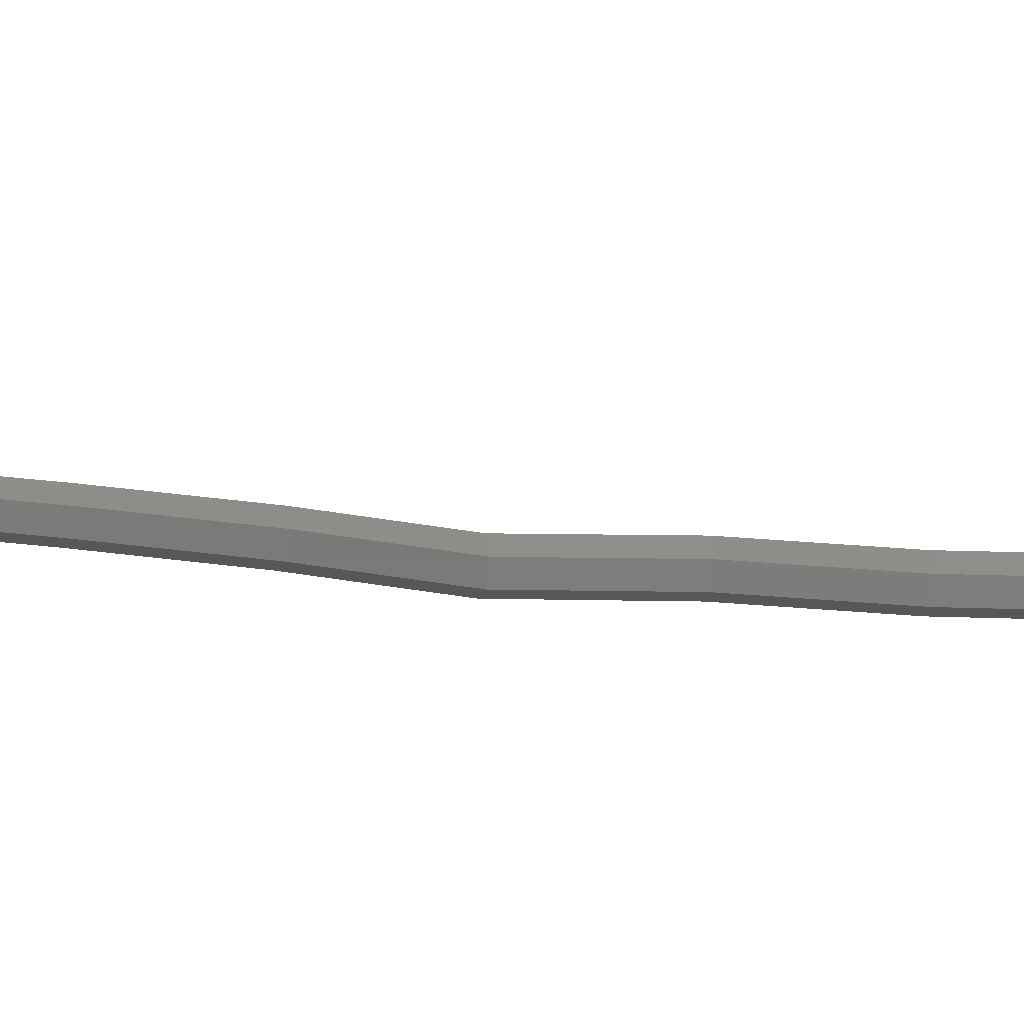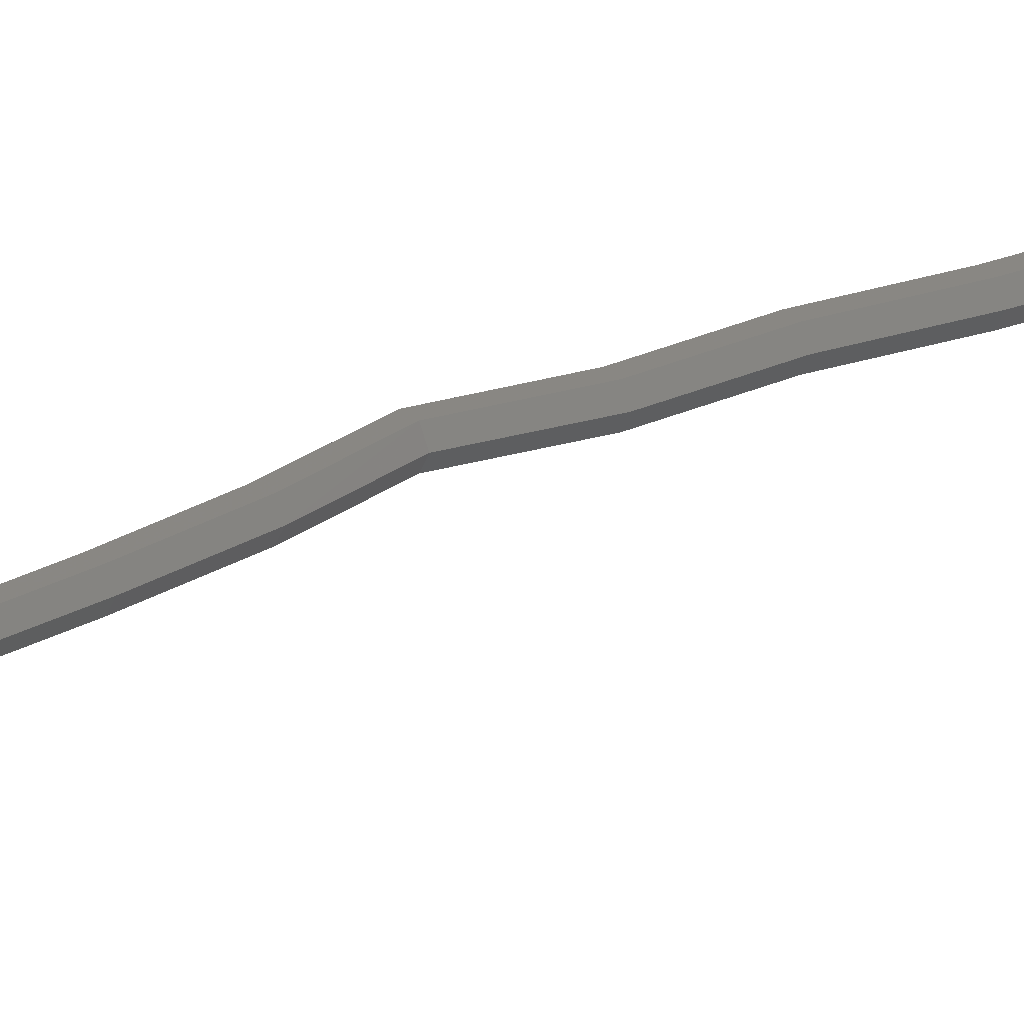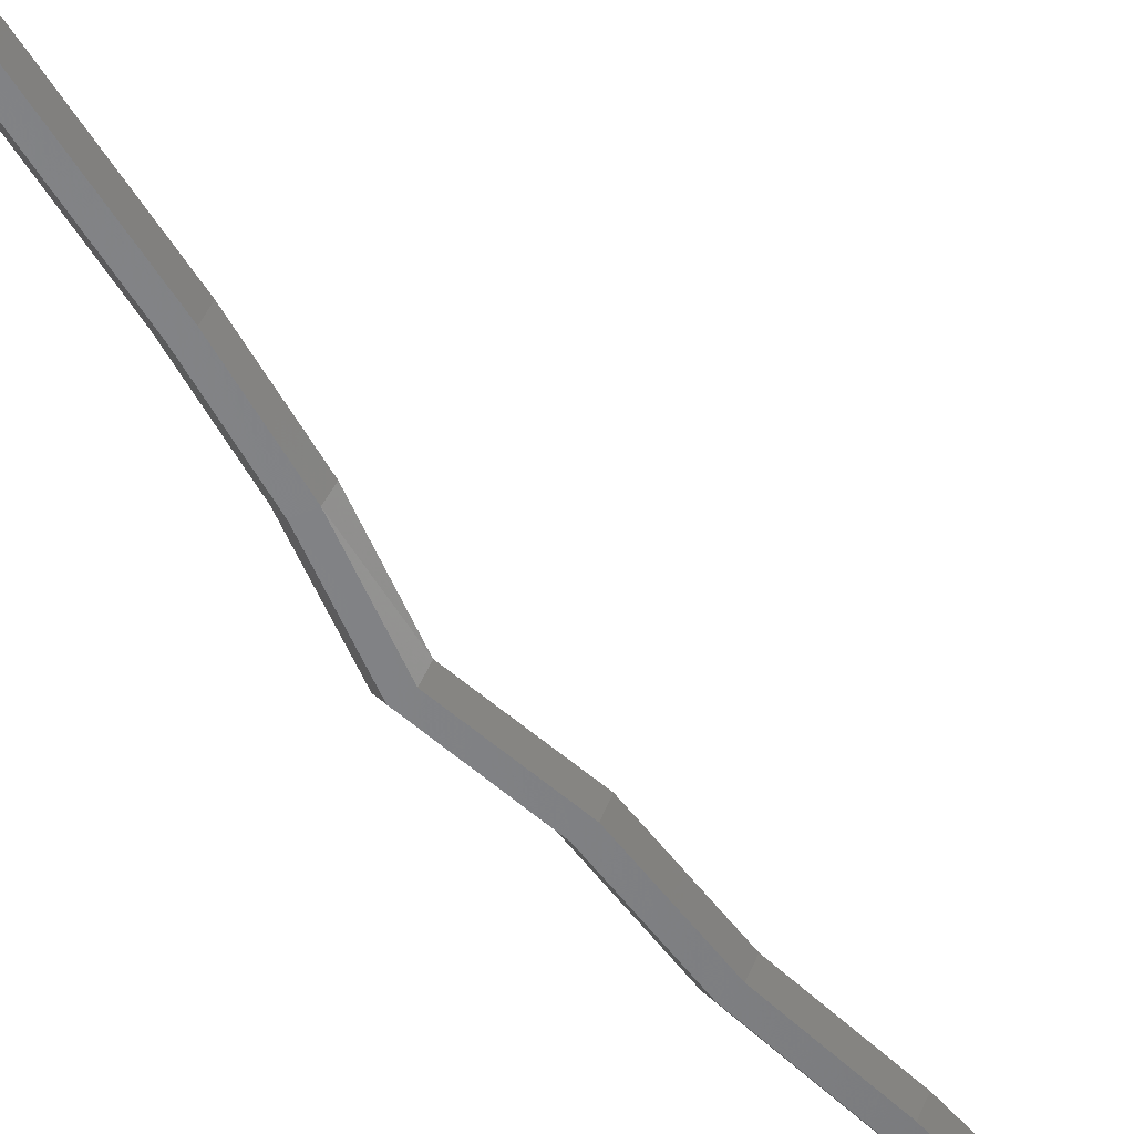
<metadata>
{"format":"stl","ext":"stl","renderer":"f3d","projection":"perspective","resolution":1024,"background":"white","views":[{"elev":-16.5,"azim":71.7,"up":"+Z"},{"elev":25.7,"azim":48.4,"up":"+Z"},{"elev":-52.5,"azim":30.6,"up":"+Z"}]}
</metadata>
<code>
# stl→obj: 234 verts, 456 faces
v -0.07844 -0.01359 0.00851
v -0.08319 -0.01485 0
v -0.06464 -0.06529 0.008454
v -0.06936 -0.06655 0
v -0.04809 -0.126 0.008398
v -0.05294 -0.1262 0
v -0.05834 -0.1782 0.008342
v -0.06305 -0.1772 0
v -0.07161 -0.2356 0.008286
v -0.07636 -0.2351 0
v -0.07178 -0.2936 0.00823
v -0.07653 -0.2935 0
v -0.07485 -0.3509 0.008174
v -0.07957 -0.3507 0
v -0.0786 -0.4085 0.008118
v -0.08328 -0.4083 0
v -0.07967 -0.4659 0.008062
v -0.08432 -0.4656 -1.387e-10
v -0.0853 -0.5238 0.008006
v -0.08991 -0.524 -1.948e-10
v -0.07462 -0.5803 0.00795
v -0.07921 -0.58 -1.934e-10
v -0.09082 -0.6328 0.007894
v -0.09529 -0.6319 -1.921e-10
v -0.09628 -0.6903 0.007838
v -0.1007 -0.6894 -2.336e-10
v -0.1117 -0.7453 0.007782
v -0.1161 -0.7441 -2.678e-10
v -0.1254 -0.8017 0.007726
v -0.1298 -0.801 -2.659e-10
v -0.1313 -0.8593 0.00767
v -0.1357 -0.8587 -2.639e-10
v -0.1401 -0.9158 0.007614
v -0.1445 -0.915 -2.62e-10
v -0.1536 -0.9721 0.007558
v -0.1579 -0.9714 -2.908e-10
v -0.1585 -1.03 0.007502
v -0.1628 -1.029 -3.415e-10
v -0.1744 -1.085 0.007446
v -0.1787 -1.085 -3.624e-10
v -0.1665 -1.142 0.00739
v -0.1707 -1.143 -3.596e-10
v -0.164 -1.199 0.007334
v -0.1682 -1.2 -3.569e-10
v -0.164 -1.257 0.007278
v -0.1682 -1.257 -3.542e-10
v -0.164 -1.315 0.007222
v -0.1681 -1.315 -3.515e-10
v -0.1639 -1.372 0.007166
v -0.1681 -1.372 -3.487e-10
v -0.1639 -1.43 0.00711
v -0.168 -1.43 -3.46e-10
v -0.1639 -1.487 0.007054
v -0.1679 -1.487 -3.433e-10
v -0.164 -1.545 0.006998
v -0.168 -1.545 -3.612e-10
v -0.1633 -1.603 0.006942
v -0.1673 -1.602 -3.962e-10
v -0.1684 -1.66 0.006886
v -0.1723 -1.66 -4.104e-10
v -0.1703 -1.718 0.00683
v -0.1742 -1.718 -4.071e-10
v -0.1699 -1.775 0.006774
v -0.1738 -1.775 -4.038e-10
v -0.1692 -1.833 0.006718
v -0.173 -1.833 -4.168e-10
v -0.1727 -1.89 0.006662
v -0.1765 -1.89 -4.289e-10
v -0.176 -1.948 0.006606
v -0.1798 -1.947 -4.253e-10
v -0.1775 -2.006 0.00655
v -0.1812 -2.005 -4.217e-10
v -0.1829 -2.061 0.006494
v -0.1866 -2.061 -4.181e-10
v -0.1916 -2.123 0.006438
v -0.1952 -2.122 -4.145e-10
v -0.2064 -2.174 0.006382
v -0.2099 -2.173 -4.099e-10
v -0.06895 -0.01106 0.00851
v -0.05521 -0.06276 0.008454
v -0.0384 -0.1256 0.008398
v -0.04892 -0.1802 0.008342
v -0.06211 -0.2367 0.008286
v -0.06228 -0.2939 0.00823
v -0.06543 -0.3515 0.008174
v -0.06923 -0.4089 0.008118
v -0.07038 -0.4665 0.008062
v -0.07606 -0.5234 0.008006
v -0.06546 -0.5808 0.00795
v -0.08188 -0.6346 0.007894
v -0.08738 -0.6919 0.007838
v -0.103 -0.7476 0.007782
v -0.1166 -0.8032 0.007726
v -0.1225 -0.8604 0.00767
v -0.1315 -0.9175 0.007614
v -0.145 -0.9735 0.007558
v -0.15 -1.031 0.007502
v -0.1658 -1.086 0.007446
v -0.158 -1.142 0.00739
v -0.1555 -1.199 0.007334
v -0.1556 -1.257 0.007278
v -0.1556 -1.315 0.007222
v -0.1557 -1.372 0.007166
v -0.1557 -1.43 0.00711
v -0.1557 -1.488 0.007054
v -0.1559 -1.545 0.006998
v -0.1552 -1.603 0.006942
v -0.1604 -1.66 0.006886
v -0.1624 -1.718 0.00683
v -0.1621 -1.775 0.006774
v -0.1614 -1.833 0.006718
v -0.165 -1.891 0.006662
v -0.1684 -1.948 0.006606
v -0.1699 -2.006 0.00655
v -0.1754 -2.062 0.006494
v -0.1843 -2.124 0.006438
v -0.1993 -2.176 0.006382
v -0.0642 -0.009796 1.203e-18
v -0.0505 -0.06149 1.195e-18
v -0.03356 -0.1255 1.188e-18
v -0.04421 -0.1812 1.18e-18
v -0.05735 -0.2373 1.172e-18
v -0.05753 -0.294 1.164e-18
v -0.06072 -0.3518 1.156e-18
v -0.06455 -0.4091 1.148e-18
v -0.06573 -0.4667 1.387e-10
v -0.07144 -0.5232 1.948e-10
v -0.06088 -0.581 1.934e-10
v -0.07741 -0.6355 1.921e-10
v -0.08294 -0.6928 2.336e-10
v -0.0987 -0.7487 2.678e-10
v -0.1122 -0.804 2.659e-10
v -0.1181 -0.861 2.639e-10
v -0.1272 -0.9184 2.62e-10
v -0.1407 -0.9742 2.908e-10
v -0.1458 -1.032 3.415e-10
v -0.1615 -1.086 3.624e-10
v -0.1537 -1.141 3.596e-10
v -0.1513 -1.199 3.569e-10
v -0.1514 -1.257 3.542e-10
v -0.1515 -1.315 3.515e-10
v -0.1515 -1.372 3.487e-10
v -0.1516 -1.43 3.46e-10
v -0.1516 -1.488 3.433e-10
v -0.1518 -1.545 3.612e-10
v -0.1512 -1.603 3.962e-10
v -0.1565 -1.661 4.104e-10
v -0.1584 -1.718 4.071e-10
v -0.1581 -1.775 4.038e-10
v -0.1575 -1.833 4.168e-10
v -0.1612 -1.891 4.289e-10
v -0.1646 -1.948 4.253e-10
v -0.1661 -2.006 4.217e-10
v -0.1717 -2.062 4.181e-10
v -0.1807 -2.125 4.145e-10
v -0.1957 -2.177 4.099e-10
v -0.06895 -0.01106 -0.00851
v -0.05521 -0.06276 -0.008454
v -0.0384 -0.1256 -0.008398
v -0.04892 -0.1802 -0.008342
v -0.06211 -0.2367 -0.008286
v -0.06228 -0.2939 -0.00823
v -0.06543 -0.3515 -0.008174
v -0.06923 -0.4089 -0.008118
v -0.07038 -0.4665 -0.008062
v -0.07606 -0.5234 -0.008006
v -0.06546 -0.5808 -0.00795
v -0.08188 -0.6346 -0.007894
v -0.08738 -0.6919 -0.007838
v -0.103 -0.7476 -0.007782
v -0.1166 -0.8032 -0.007726
v -0.1225 -0.8604 -0.00767
v -0.1315 -0.9175 -0.007614
v -0.145 -0.9735 -0.007558
v -0.15 -1.031 -0.007502
v -0.1658 -1.086 -0.007446
v -0.158 -1.142 -0.00739
v -0.1555 -1.199 -0.007334
v -0.1556 -1.257 -0.007278
v -0.1556 -1.315 -0.007222
v -0.1557 -1.372 -0.007166
v -0.1557 -1.43 -0.00711
v -0.1557 -1.488 -0.007054
v -0.1559 -1.545 -0.006998
v -0.1552 -1.603 -0.006942
v -0.1604 -1.66 -0.006886
v -0.1624 -1.718 -0.00683
v -0.1621 -1.775 -0.006774
v -0.1614 -1.833 -0.006718
v -0.165 -1.891 -0.006662
v -0.1684 -1.948 -0.006606
v -0.1699 -2.006 -0.00655
v -0.1754 -2.062 -0.006494
v -0.1843 -2.124 -0.006438
v -0.1993 -2.176 -0.006382
v -0.07844 -0.01359 -0.00851
v -0.06464 -0.06529 -0.008454
v -0.04809 -0.126 -0.008398
v -0.05834 -0.1782 -0.008342
v -0.07161 -0.2356 -0.008286
v -0.07178 -0.2936 -0.00823
v -0.07485 -0.3509 -0.008174
v -0.0786 -0.4085 -0.008118
v -0.07967 -0.4659 -0.008062
v -0.0853 -0.5238 -0.008006
v -0.07462 -0.5803 -0.00795
v -0.09082 -0.6328 -0.007894
v -0.09628 -0.6903 -0.007838
v -0.1117 -0.7453 -0.007782
v -0.1254 -0.8017 -0.007726
v -0.1313 -0.8593 -0.00767
v -0.1401 -0.9158 -0.007614
v -0.1536 -0.9721 -0.007558
v -0.1585 -1.03 -0.007502
v -0.1744 -1.085 -0.007446
v -0.1665 -1.142 -0.00739
v -0.164 -1.199 -0.007334
v -0.164 -1.257 -0.007278
v -0.164 -1.315 -0.007222
v -0.1639 -1.372 -0.007166
v -0.1639 -1.43 -0.00711
v -0.1639 -1.487 -0.007054
v -0.164 -1.545 -0.006998
v -0.1633 -1.603 -0.006942
v -0.1684 -1.66 -0.006886
v -0.1703 -1.718 -0.00683
v -0.1699 -1.775 -0.006774
v -0.1692 -1.833 -0.006718
v -0.1727 -1.89 -0.006662
v -0.176 -1.948 -0.006606
v -0.1775 -2.006 -0.00655
v -0.1829 -2.061 -0.006494
v -0.1916 -2.123 -0.006438
v -0.2064 -2.174 -0.006382
f 1 2 3
f 3 2 4
f 3 4 5
f 5 4 6
f 5 6 7
f 7 6 8
f 7 8 9
f 9 8 10
f 9 10 11
f 11 10 12
f 11 12 13
f 13 12 14
f 13 14 15
f 15 14 16
f 15 16 17
f 17 16 18
f 17 18 19
f 19 18 20
f 19 20 21
f 21 20 22
f 21 22 23
f 23 22 24
f 23 24 25
f 25 24 26
f 25 26 27
f 27 26 28
f 27 28 29
f 29 28 30
f 29 30 31
f 31 30 32
f 31 32 33
f 33 32 34
f 33 34 35
f 35 34 36
f 35 36 37
f 37 36 38
f 37 38 39
f 39 38 40
f 39 40 41
f 41 40 42
f 41 42 43
f 43 42 44
f 43 44 45
f 45 44 46
f 45 46 47
f 47 46 48
f 47 48 49
f 49 48 50
f 49 50 51
f 51 50 52
f 51 52 53
f 53 52 54
f 53 54 55
f 55 54 56
f 55 56 57
f 57 56 58
f 57 58 59
f 59 58 60
f 59 60 61
f 61 60 62
f 61 62 63
f 63 62 64
f 63 64 65
f 65 64 66
f 65 66 67
f 67 66 68
f 67 68 69
f 69 68 70
f 69 70 71
f 71 70 72
f 71 72 73
f 73 72 74
f 73 74 75
f 75 74 76
f 75 76 77
f 77 76 78
f 79 1 80
f 80 1 3
f 80 3 81
f 81 3 5
f 81 5 82
f 82 5 7
f 82 7 83
f 83 7 9
f 83 9 84
f 84 9 11
f 84 11 85
f 85 11 13
f 85 13 86
f 86 13 15
f 86 15 87
f 87 15 17
f 87 17 88
f 88 17 19
f 88 19 89
f 89 19 21
f 89 21 90
f 90 21 23
f 90 23 91
f 91 23 25
f 91 25 92
f 92 25 27
f 92 27 93
f 93 27 29
f 93 29 94
f 94 29 31
f 94 31 95
f 95 31 33
f 95 33 96
f 96 33 35
f 96 35 97
f 97 35 37
f 97 37 98
f 98 37 39
f 98 39 99
f 99 39 41
f 99 41 100
f 100 41 43
f 100 43 101
f 101 43 45
f 101 45 102
f 102 45 47
f 102 47 103
f 103 47 49
f 103 49 104
f 104 49 51
f 104 51 105
f 105 51 53
f 105 53 106
f 106 53 55
f 106 55 107
f 107 55 57
f 107 57 108
f 108 57 59
f 108 59 109
f 109 59 61
f 109 61 110
f 110 61 63
f 110 63 111
f 111 63 65
f 111 65 112
f 112 65 67
f 112 67 113
f 113 67 69
f 113 69 114
f 114 69 71
f 114 71 115
f 115 71 73
f 115 73 116
f 116 73 75
f 116 75 117
f 117 75 77
f 118 79 119
f 119 79 80
f 119 80 120
f 120 80 81
f 120 81 121
f 121 81 82
f 121 82 122
f 122 82 83
f 122 83 123
f 123 83 84
f 123 84 124
f 124 84 85
f 124 85 125
f 125 85 86
f 125 86 126
f 126 86 87
f 126 87 127
f 127 87 88
f 127 88 128
f 128 88 89
f 128 89 129
f 129 89 90
f 129 90 130
f 130 90 91
f 130 91 131
f 131 91 92
f 131 92 132
f 132 92 93
f 132 93 133
f 133 93 94
f 133 94 134
f 134 94 95
f 134 95 135
f 135 95 96
f 135 96 136
f 136 96 97
f 136 97 137
f 137 97 98
f 137 98 138
f 138 98 99
f 138 99 139
f 139 99 100
f 139 100 140
f 140 100 101
f 140 101 141
f 141 101 102
f 141 102 142
f 142 102 103
f 142 103 143
f 143 103 104
f 143 104 144
f 144 104 105
f 144 105 145
f 145 105 106
f 145 106 146
f 146 106 107
f 146 107 147
f 147 107 108
f 147 108 148
f 148 108 109
f 148 109 149
f 149 109 110
f 149 110 150
f 150 110 111
f 150 111 151
f 151 111 112
f 151 112 152
f 152 112 113
f 152 113 153
f 153 113 114
f 153 114 154
f 154 114 115
f 154 115 155
f 155 115 116
f 155 116 156
f 156 116 117
f 157 118 158
f 158 118 119
f 158 119 159
f 159 119 120
f 159 120 160
f 160 120 121
f 160 121 161
f 161 121 122
f 161 122 162
f 162 122 123
f 162 123 163
f 163 123 124
f 163 124 164
f 164 124 125
f 164 125 165
f 165 125 126
f 165 126 166
f 166 126 127
f 166 127 167
f 167 127 128
f 167 128 168
f 168 128 129
f 168 129 169
f 169 129 130
f 169 130 170
f 170 130 131
f 170 131 171
f 171 131 132
f 171 132 172
f 172 132 133
f 172 133 173
f 173 133 134
f 173 134 174
f 174 134 135
f 174 135 175
f 175 135 136
f 175 136 176
f 176 136 137
f 176 137 177
f 177 137 138
f 177 138 178
f 178 138 139
f 178 139 179
f 179 139 140
f 179 140 180
f 180 140 141
f 180 141 181
f 181 141 142
f 181 142 182
f 182 142 143
f 182 143 183
f 183 143 144
f 183 144 184
f 184 144 145
f 184 145 185
f 185 145 146
f 185 146 186
f 186 146 147
f 186 147 187
f 187 147 148
f 187 148 188
f 188 148 149
f 188 149 189
f 189 149 150
f 189 150 190
f 190 150 151
f 190 151 191
f 191 151 152
f 191 152 192
f 192 152 153
f 192 153 193
f 193 153 154
f 193 154 194
f 194 154 155
f 194 155 195
f 195 155 156
f 196 157 197
f 197 157 158
f 197 158 198
f 198 158 159
f 198 159 199
f 199 159 160
f 199 160 200
f 200 160 161
f 200 161 201
f 201 161 162
f 201 162 202
f 202 162 163
f 202 163 203
f 203 163 164
f 203 164 204
f 204 164 165
f 204 165 205
f 205 165 166
f 205 166 206
f 206 166 167
f 206 167 207
f 207 167 168
f 207 168 208
f 208 168 169
f 208 169 209
f 209 169 170
f 209 170 210
f 210 170 171
f 210 171 211
f 211 171 172
f 211 172 212
f 212 172 173
f 212 173 213
f 213 173 174
f 213 174 214
f 214 174 175
f 214 175 215
f 215 175 176
f 215 176 216
f 216 176 177
f 216 177 217
f 217 177 178
f 217 178 218
f 218 178 179
f 218 179 219
f 219 179 180
f 219 180 220
f 220 180 181
f 220 181 221
f 221 181 182
f 221 182 222
f 222 182 183
f 222 183 223
f 223 183 184
f 223 184 224
f 224 184 185
f 224 185 225
f 225 185 186
f 225 186 226
f 226 186 187
f 226 187 227
f 227 187 188
f 227 188 228
f 228 188 189
f 228 189 229
f 229 189 190
f 229 190 230
f 230 190 191
f 230 191 231
f 231 191 192
f 231 192 232
f 232 192 193
f 232 193 233
f 233 193 194
f 233 194 234
f 234 194 195
f 2 196 4
f 4 196 197
f 4 197 6
f 6 197 198
f 6 198 8
f 8 198 199
f 8 199 10
f 10 199 200
f 10 200 12
f 12 200 201
f 12 201 14
f 14 201 202
f 14 202 16
f 16 202 203
f 16 203 18
f 18 203 204
f 18 204 20
f 20 204 205
f 20 205 22
f 22 205 206
f 22 206 24
f 24 206 207
f 24 207 26
f 26 207 208
f 26 208 28
f 28 208 209
f 28 209 30
f 30 209 210
f 30 210 32
f 32 210 211
f 32 211 34
f 34 211 212
f 34 212 36
f 36 212 213
f 36 213 38
f 38 213 214
f 38 214 40
f 40 214 215
f 40 215 42
f 42 215 216
f 42 216 44
f 44 216 217
f 44 217 46
f 46 217 218
f 46 218 48
f 48 218 219
f 48 219 50
f 50 219 220
f 50 220 52
f 52 220 221
f 52 221 54
f 54 221 222
f 54 222 56
f 56 222 223
f 56 223 58
f 58 223 224
f 58 224 60
f 60 224 225
f 60 225 62
f 62 225 226
f 62 226 64
f 64 226 227
f 64 227 66
f 66 227 228
f 66 228 68
f 68 228 229
f 68 229 70
f 70 229 230
f 70 230 72
f 72 230 231
f 72 231 74
f 74 231 232
f 74 232 76
f 76 232 233
f 76 233 78
f 78 233 234

</code>
